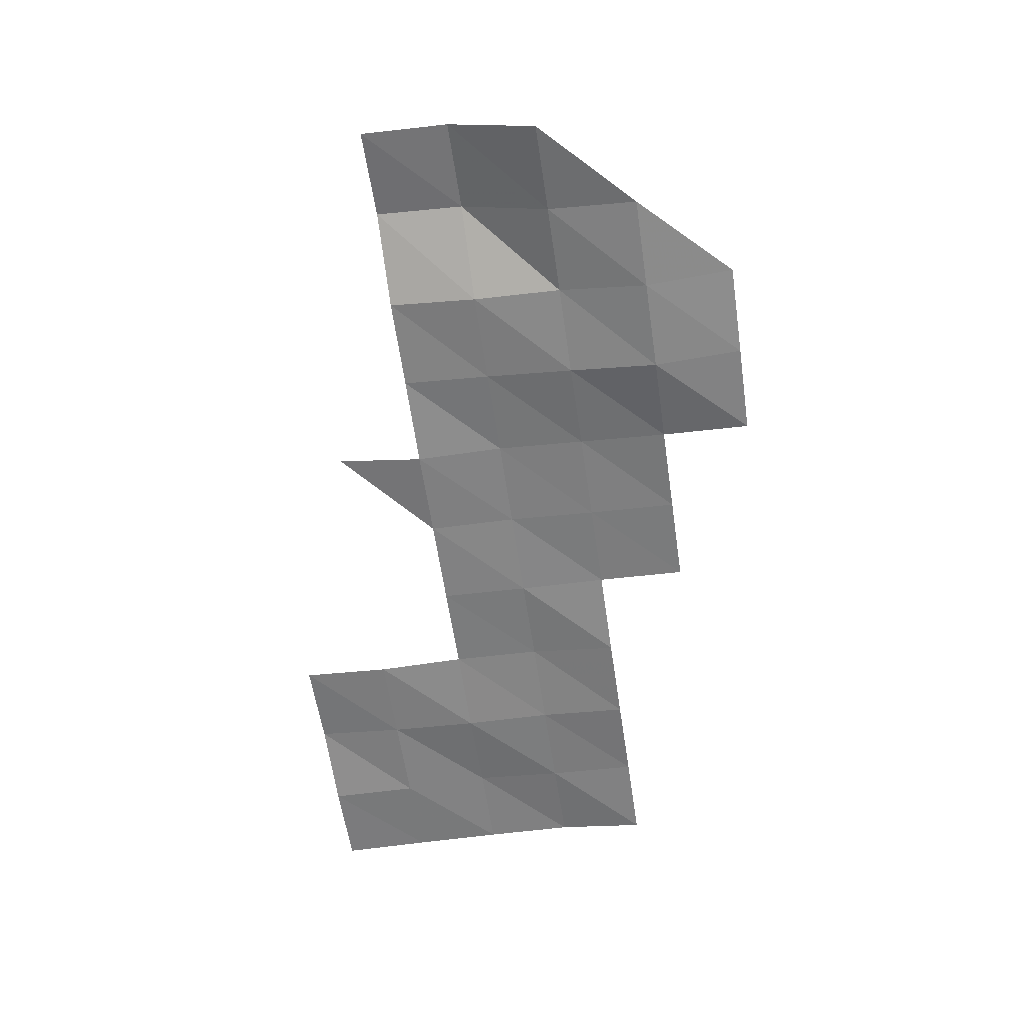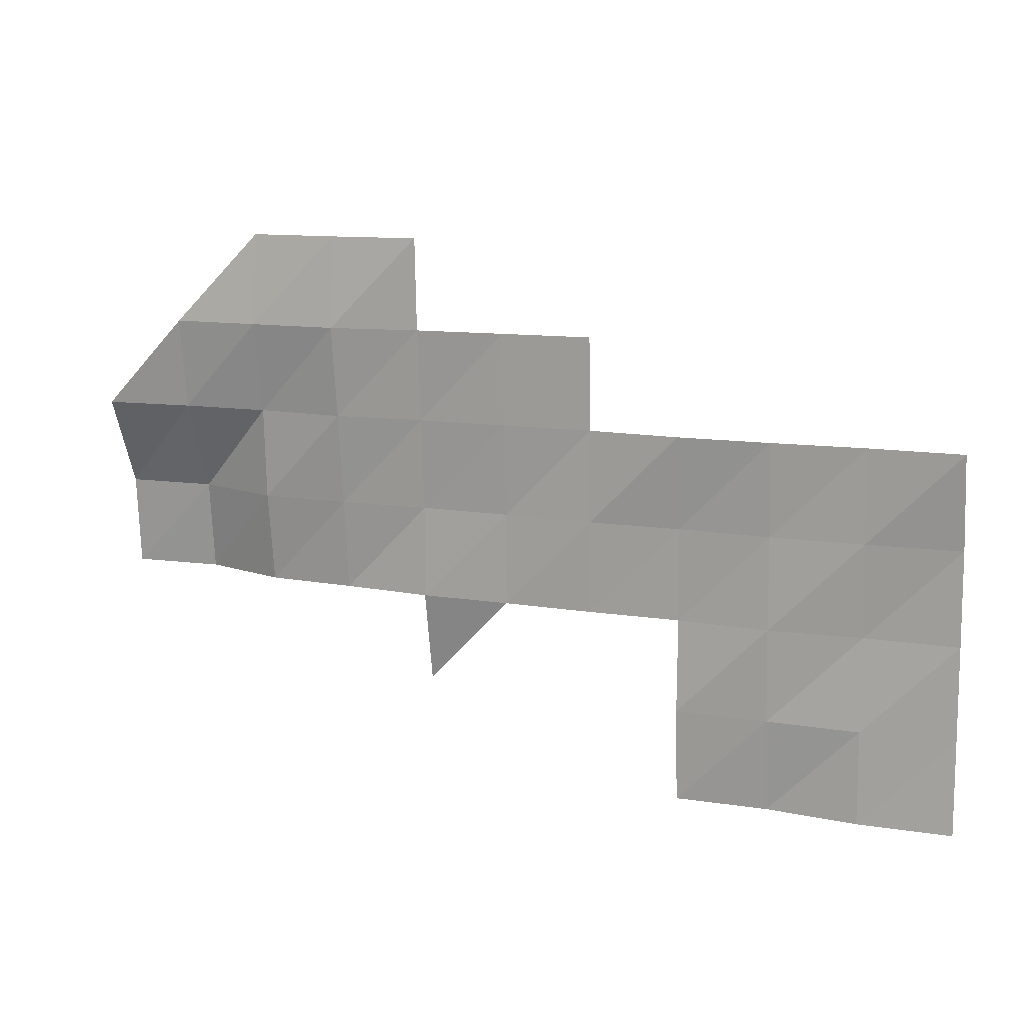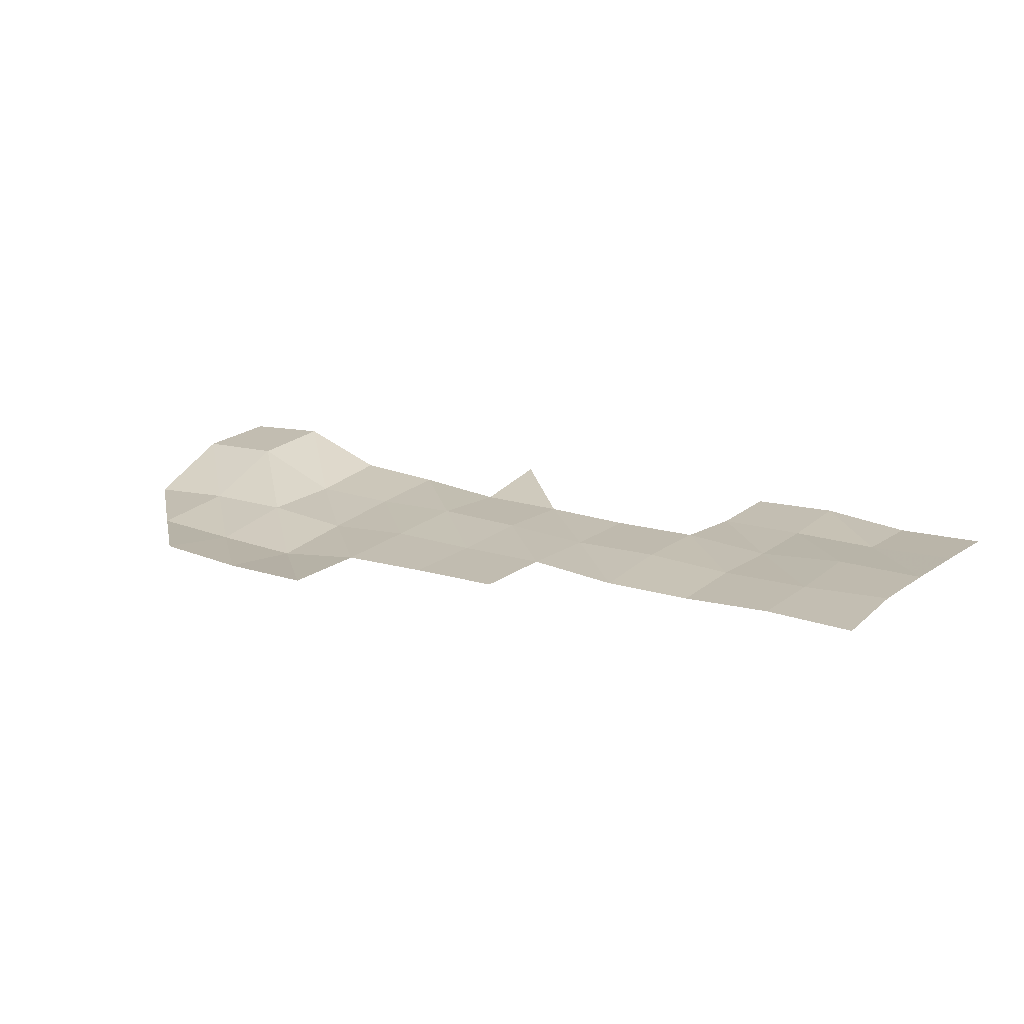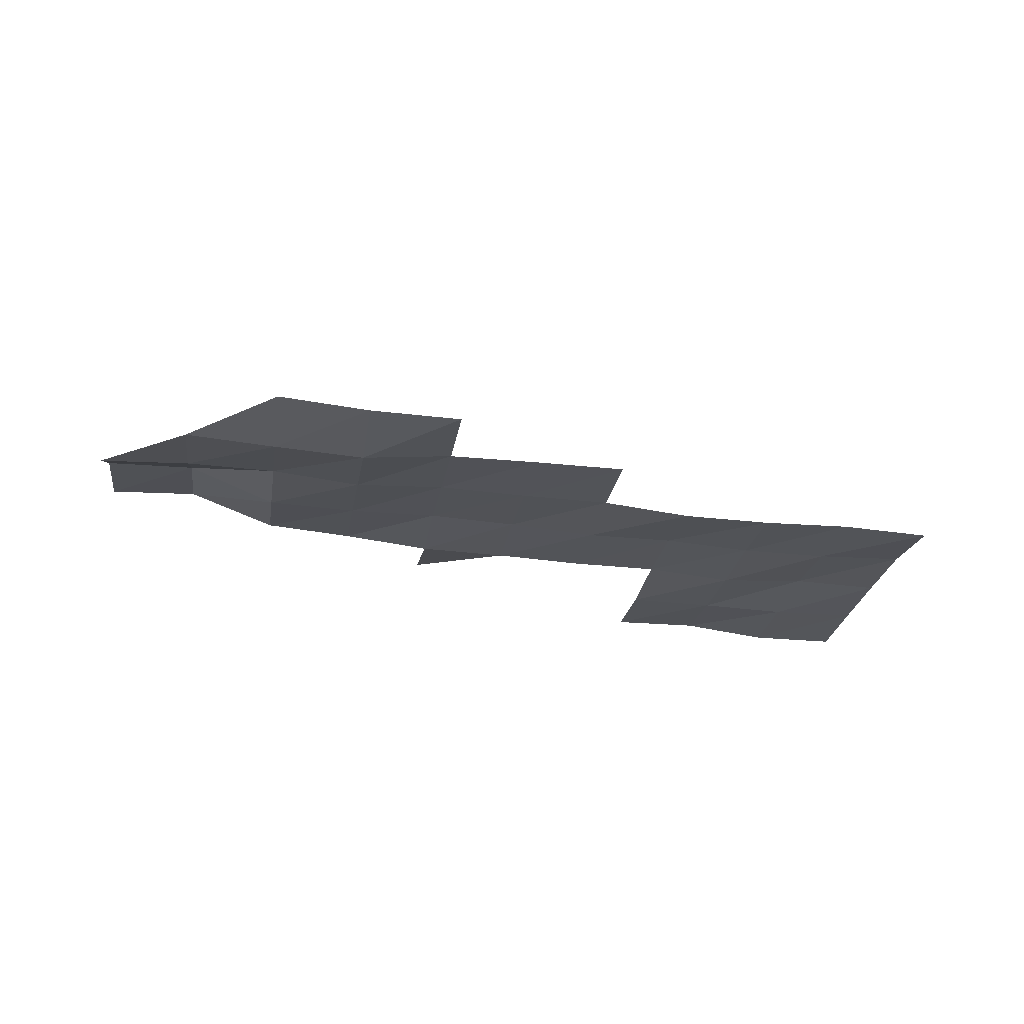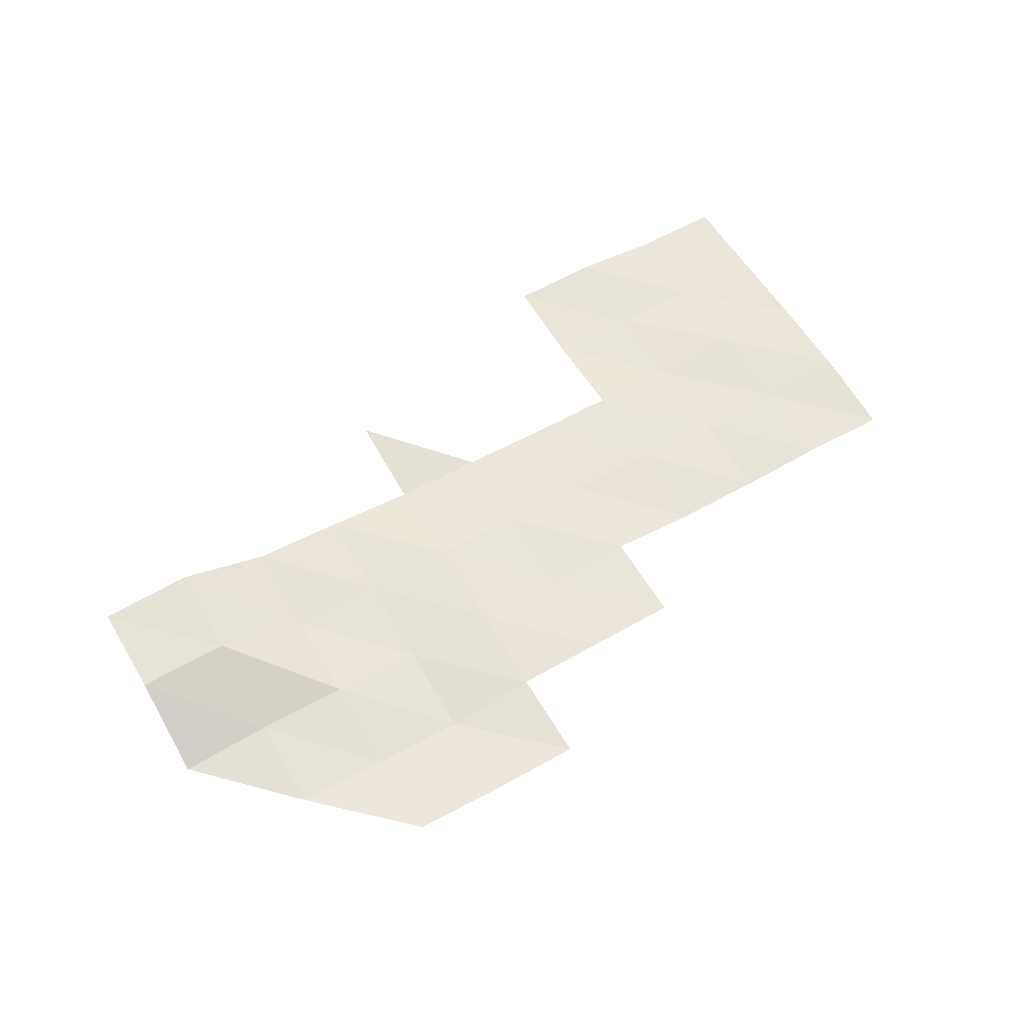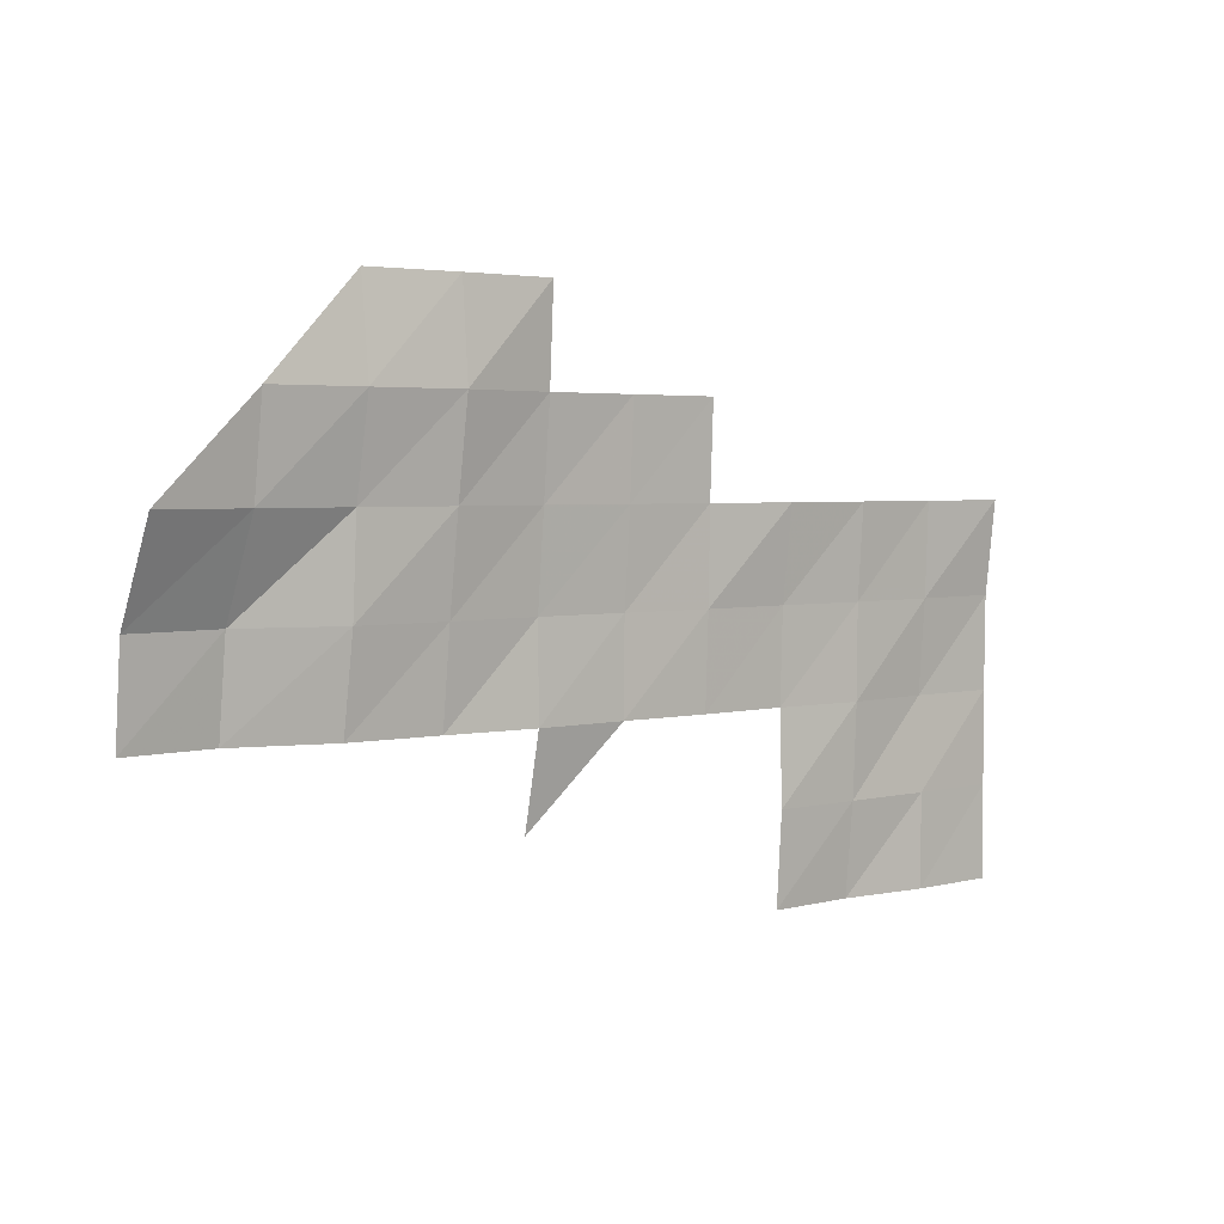
<metadata>
{"format":"obj","ext":"obj","renderer":"f3d","projection":"perspective","resolution":1024,"background":"white","views":[{"elev":-58.1,"azim":98.4,"up":"+Z"},{"elev":10.8,"azim":-158.7,"up":"+Y"},{"elev":13.6,"azim":-146.8,"up":"+Z"},{"elev":-25.1,"azim":171.6,"up":"+Z"},{"elev":58.2,"azim":149.0,"up":"+Z"},{"elev":3.3,"azim":137.9,"up":"+Y"}]}
</metadata>
<code>
v 3.705e+05 5.708e+06 3120
v 3.715e+05 5.708e+06 3126
v 3.725e+05 5.708e+06 3252
v 3.735e+05 5.708e+06 3249
v 3.705e+05 5.708e+06 3128
v 3.715e+05 5.708e+06 3122
v 3.725e+05 5.708e+06 3161
v 3.735e+05 5.708e+06 3185
v 3.765e+05 5.708e+06 3512
v 3.705e+05 5.71e+06 3128
v 3.715e+05 5.71e+06 3167
v 3.725e+05 5.71e+06 3116
v 3.735e+05 5.71e+06 3212
v 3.745e+05 5.71e+06 3230
v 3.755e+05 5.71e+06 3281
v 3.765e+05 5.71e+06 3313
v 3.775e+05 5.71e+06 3427
v 3.785e+05 5.71e+06 3513
v 3.795e+05 5.71e+06 3888
v 3.805e+05 5.71e+06 3854
v 3.705e+05 5.71e+06 3116
v 3.715e+05 5.71e+06 3092
v 3.725e+05 5.71e+06 3109
v 3.735e+05 5.71e+06 3181
v 3.745e+05 5.71e+06 3191
v 3.755e+05 5.71e+06 3271
v 3.765e+05 5.71e+06 3324
v 3.775e+05 5.71e+06 3324
v 3.785e+05 5.71e+06 3368
v 3.795e+05 5.71e+06 3773
v 3.805e+05 5.71e+06 3766
v 3.705e+05 5.712e+06 3000
v 3.715e+05 5.712e+06 3054
v 3.725e+05 5.712e+06 3040
v 3.735e+05 5.712e+06 3063
v 3.745e+05 5.712e+06 3172
v 3.755e+05 5.712e+06 3196
v 3.765e+05 5.712e+06 3238
v 3.775e+05 5.712e+06 3199
v 3.785e+05 5.712e+06 3309
v 3.795e+05 5.712e+06 3336
v 3.805e+05 5.712e+06 3300
v 3.745e+05 5.712e+06 3130
v 3.755e+05 5.712e+06 3148
v 3.765e+05 5.712e+06 3153
v 3.775e+05 5.712e+06 3059
v 3.785e+05 5.712e+06 3124
v 3.795e+05 5.712e+06 3202
v 3.765e+05 5.714e+06 3103
v 3.775e+05 5.714e+06 3134
v 3.785e+05 5.714e+06 3228
f 5 2 1
f 5 6 2
f 6 3 2
f 6 7 3
f 7 4 3
f 7 8 4
f 10 6 5
f 10 11 6
f 11 7 6
f 11 12 7
f 12 8 7
f 12 13 8
f 15 16 9
f 21 11 10
f 21 22 11
f 22 12 11
f 22 23 12
f 23 13 12
f 23 24 13
f 24 14 13
f 24 25 14
f 25 15 14
f 25 26 15
f 26 16 15
f 26 27 16
f 27 17 16
f 27 28 17
f 28 18 17
f 28 29 18
f 29 19 18
f 29 30 19
f 30 20 19
f 30 31 20
f 32 22 21
f 32 33 22
f 33 23 22
f 33 34 23
f 34 24 23
f 34 35 24
f 35 25 24
f 35 36 25
f 36 26 25
f 36 37 26
f 37 27 26
f 37 38 27
f 38 28 27
f 38 39 28
f 39 29 28
f 39 40 29
f 40 30 29
f 40 41 30
f 41 31 30
f 41 42 31
f 43 37 36
f 43 44 37
f 44 38 37
f 44 45 38
f 45 39 38
f 45 46 39
f 46 40 39
f 46 47 40
f 47 41 40
f 47 48 41
f 48 42 41
f 49 46 45
f 49 50 46
f 50 47 46
f 50 51 47
f 51 48 47

</code>
